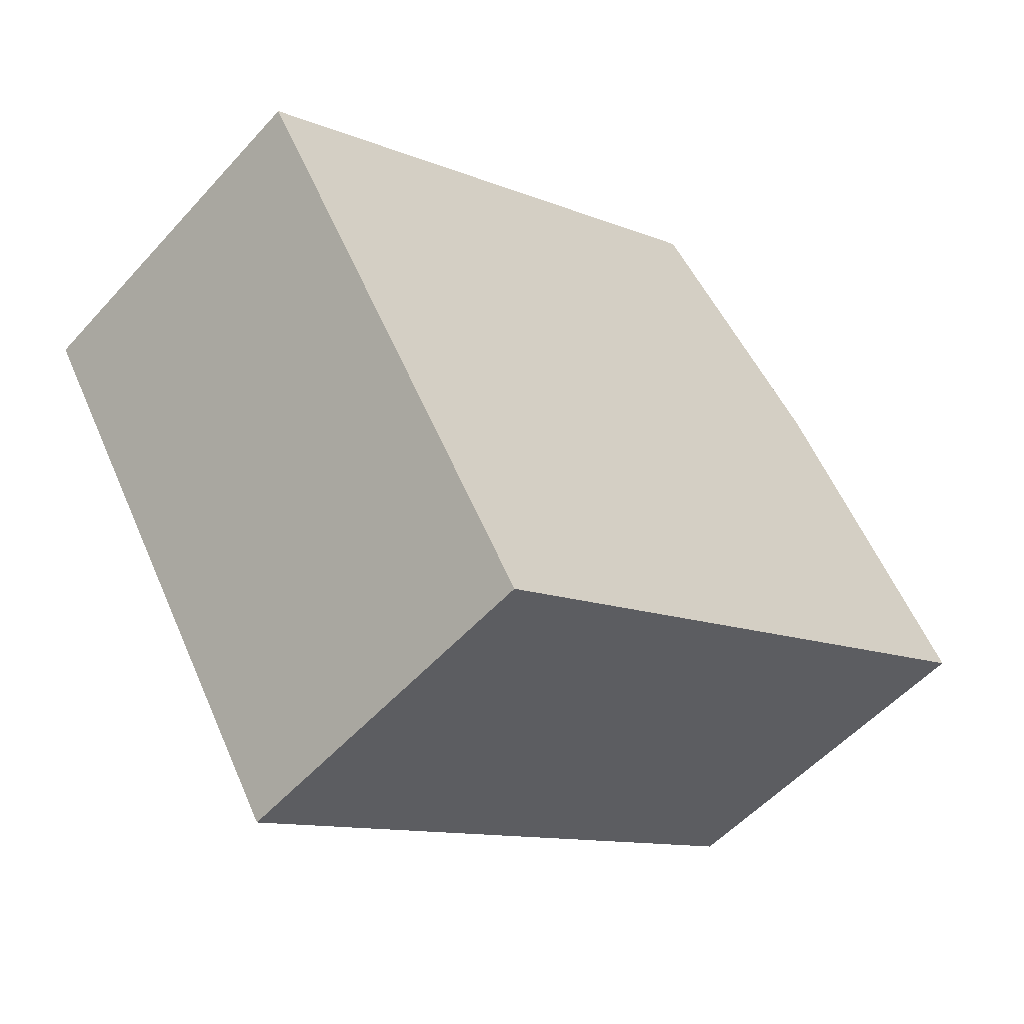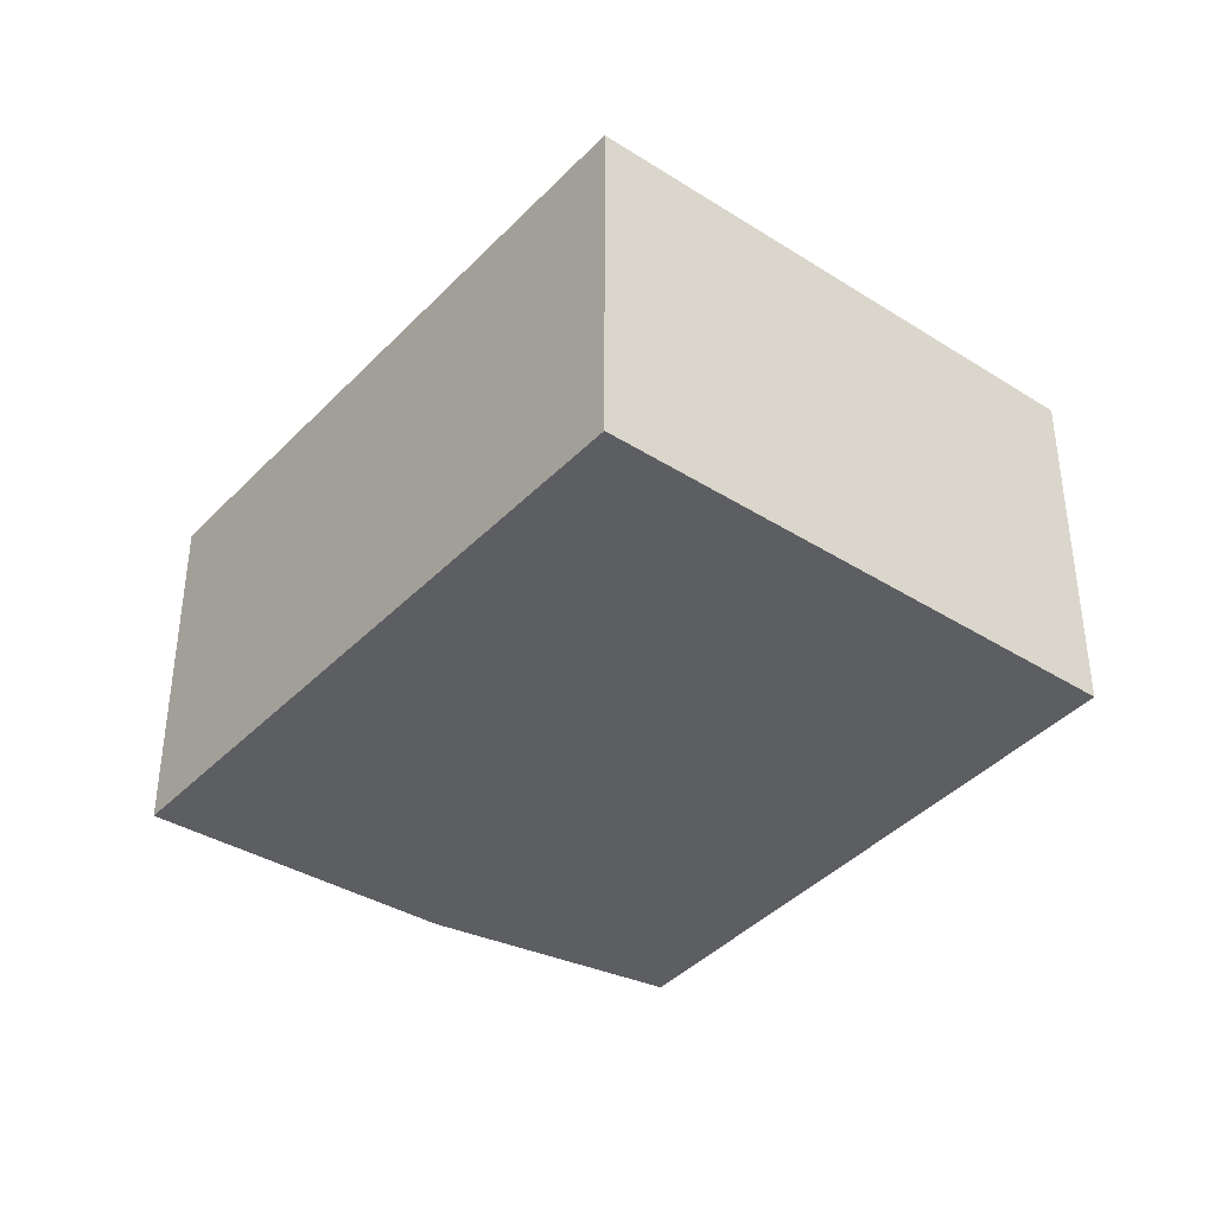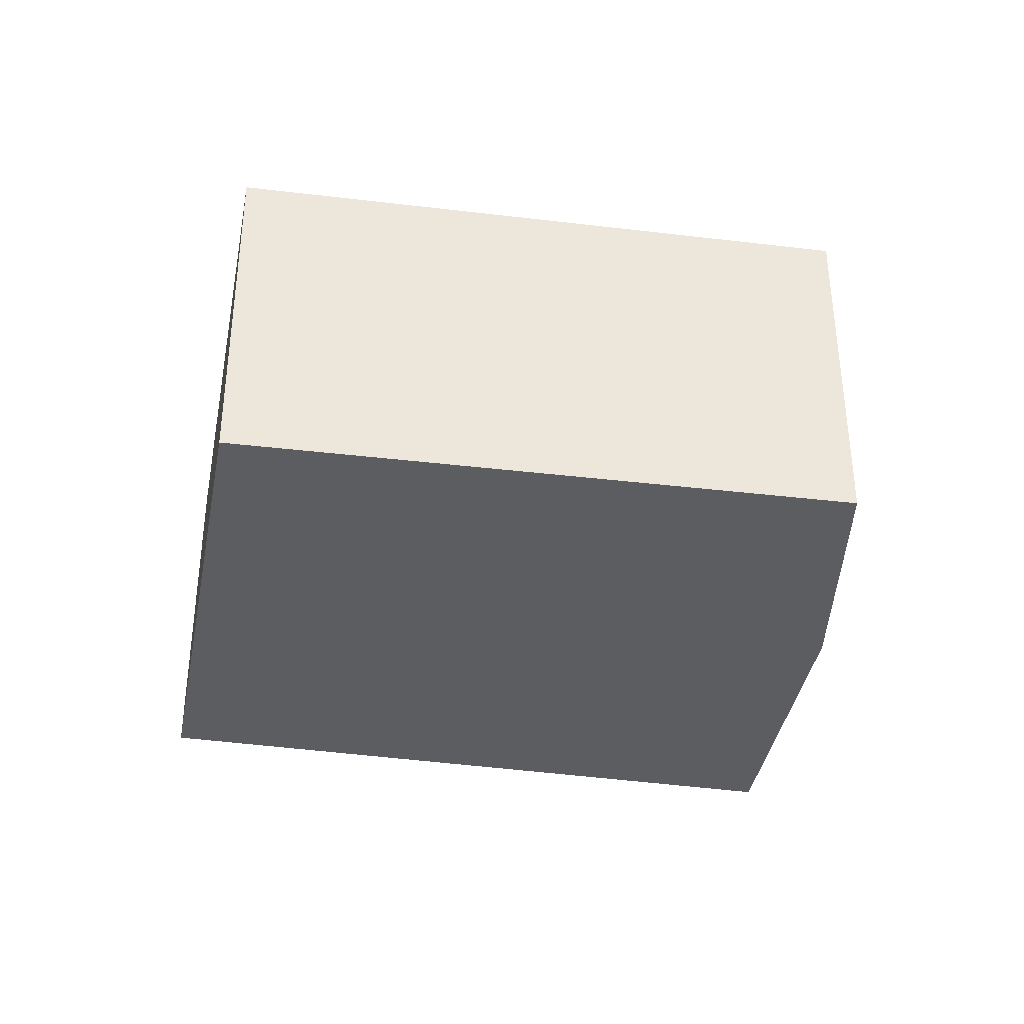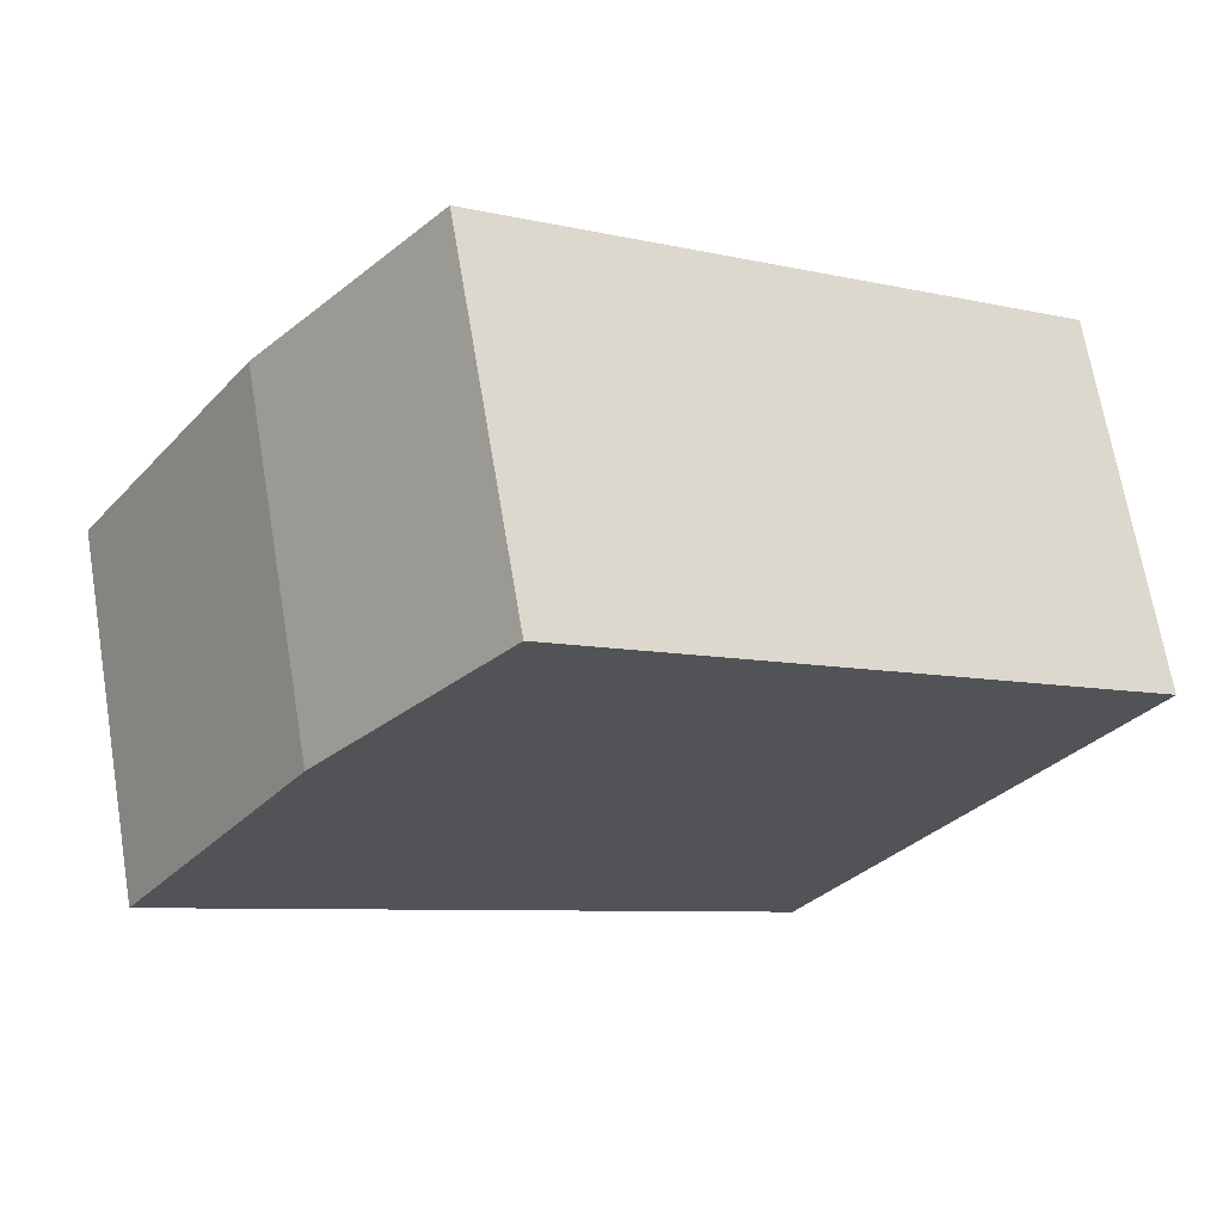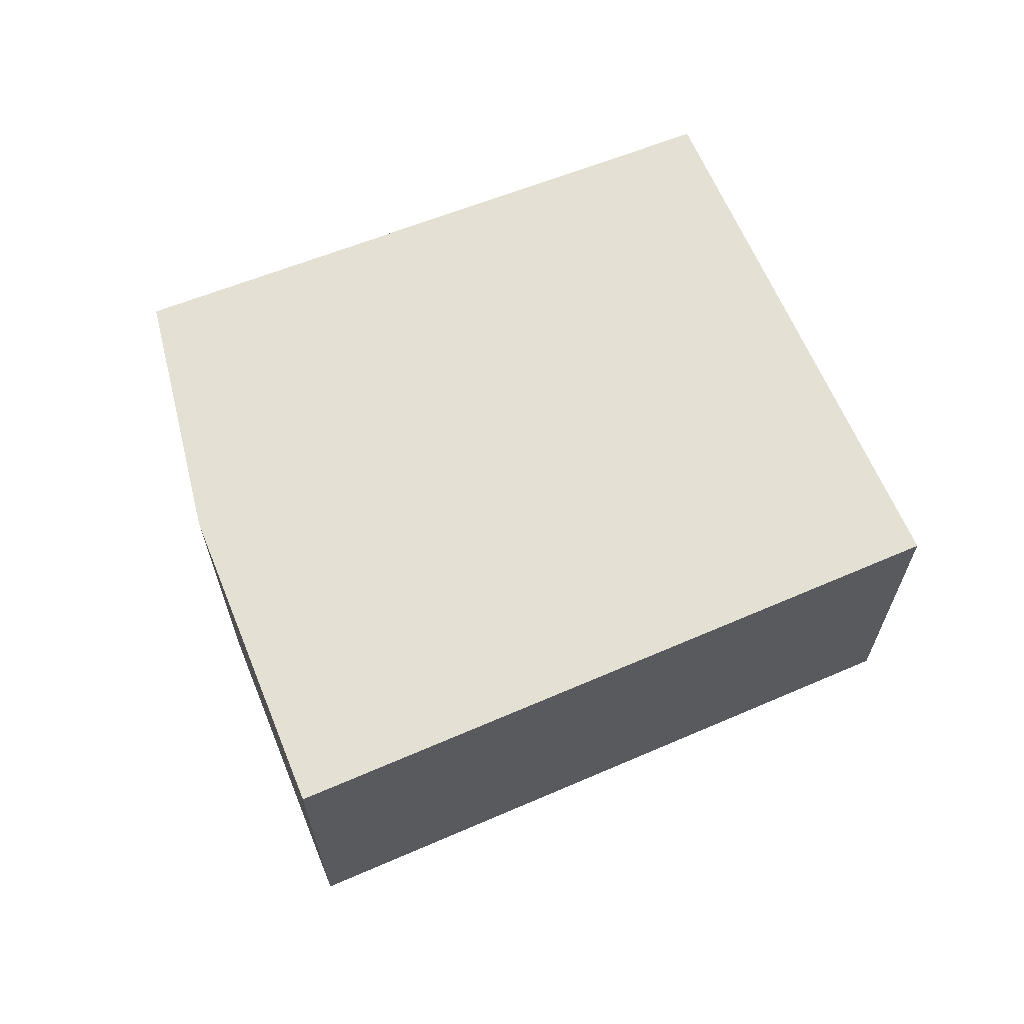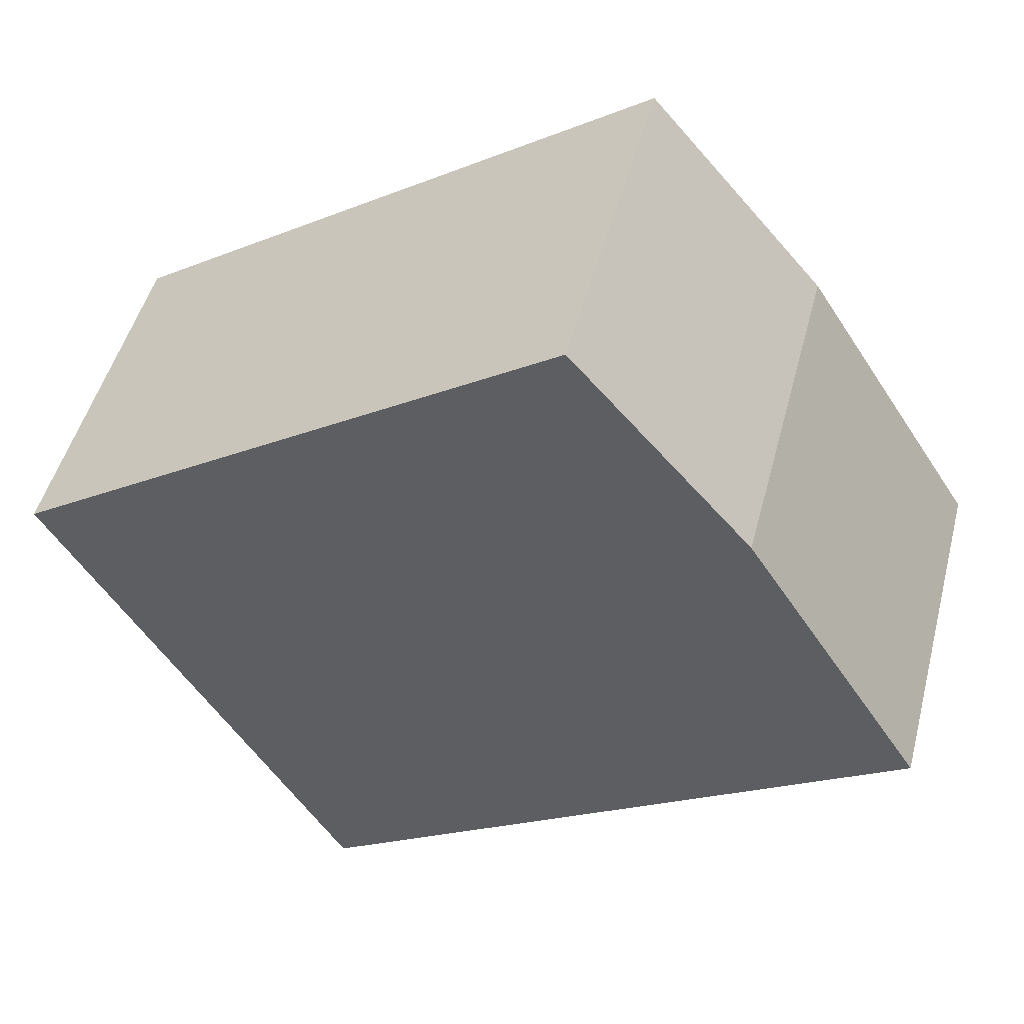
<metadata>
{"format":"obj","ext":"obj","renderer":"f3d","projection":"perspective","resolution":1024,"background":"white","views":[{"elev":-53.4,"azim":-40.8,"up":"+Z"},{"elev":-38.7,"azim":-160.0,"up":"+Y"},{"elev":-37.1,"azim":-42.2,"up":"+Y"},{"elev":68.2,"azim":170.4,"up":"+Z"},{"elev":65.9,"azim":125.1,"up":"+Y"},{"elev":48.4,"azim":14.5,"up":"+Z"}]}
</metadata>
<code>
v  1.973 2.368 -3.238
v  4.765 2.368 1.038
v  5.954 2.368 -0.803
v  3.596 2.368 2.375
v  0 2.368 1.45e-16
v  4.765 -6.356e-17 1.038
v  5.954 4.917e-17 -0.803
v  3.596 -1.454e-16 2.375
v  1.973 1.983e-16 -3.238
v  0 0 0
g defaultobject
f 1 2 3
f 2 1 4
f 4 1 5
f 6 3 2
f 3 6 7
f 8 2 4
f 2 8 6
f 7 1 3
f 1 7 9
f 9 5 1
f 5 9 10
f 10 4 5
f 4 10 8
f 6 9 7
f 9 6 8
f 9 8 10

</code>
